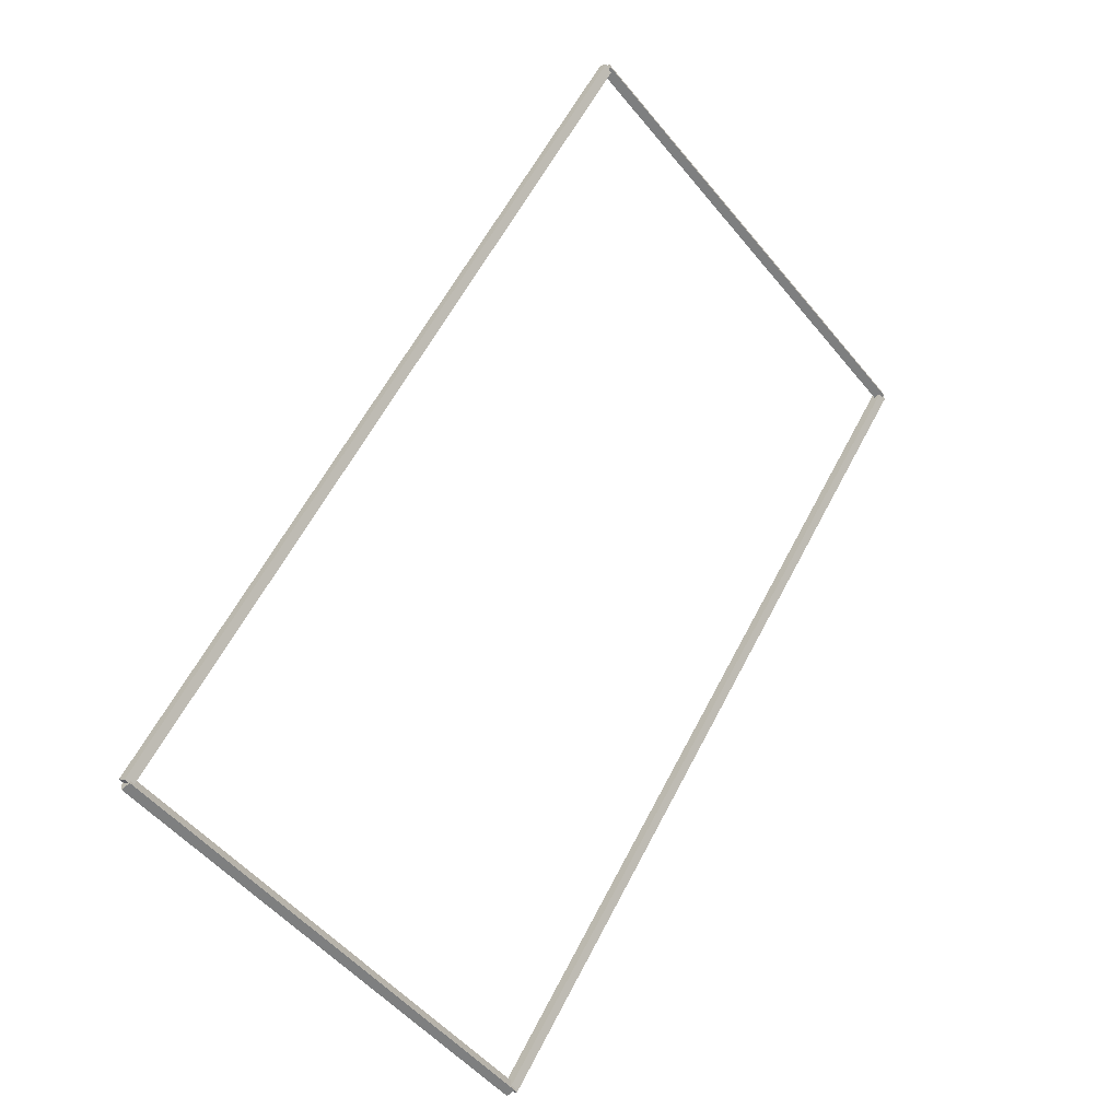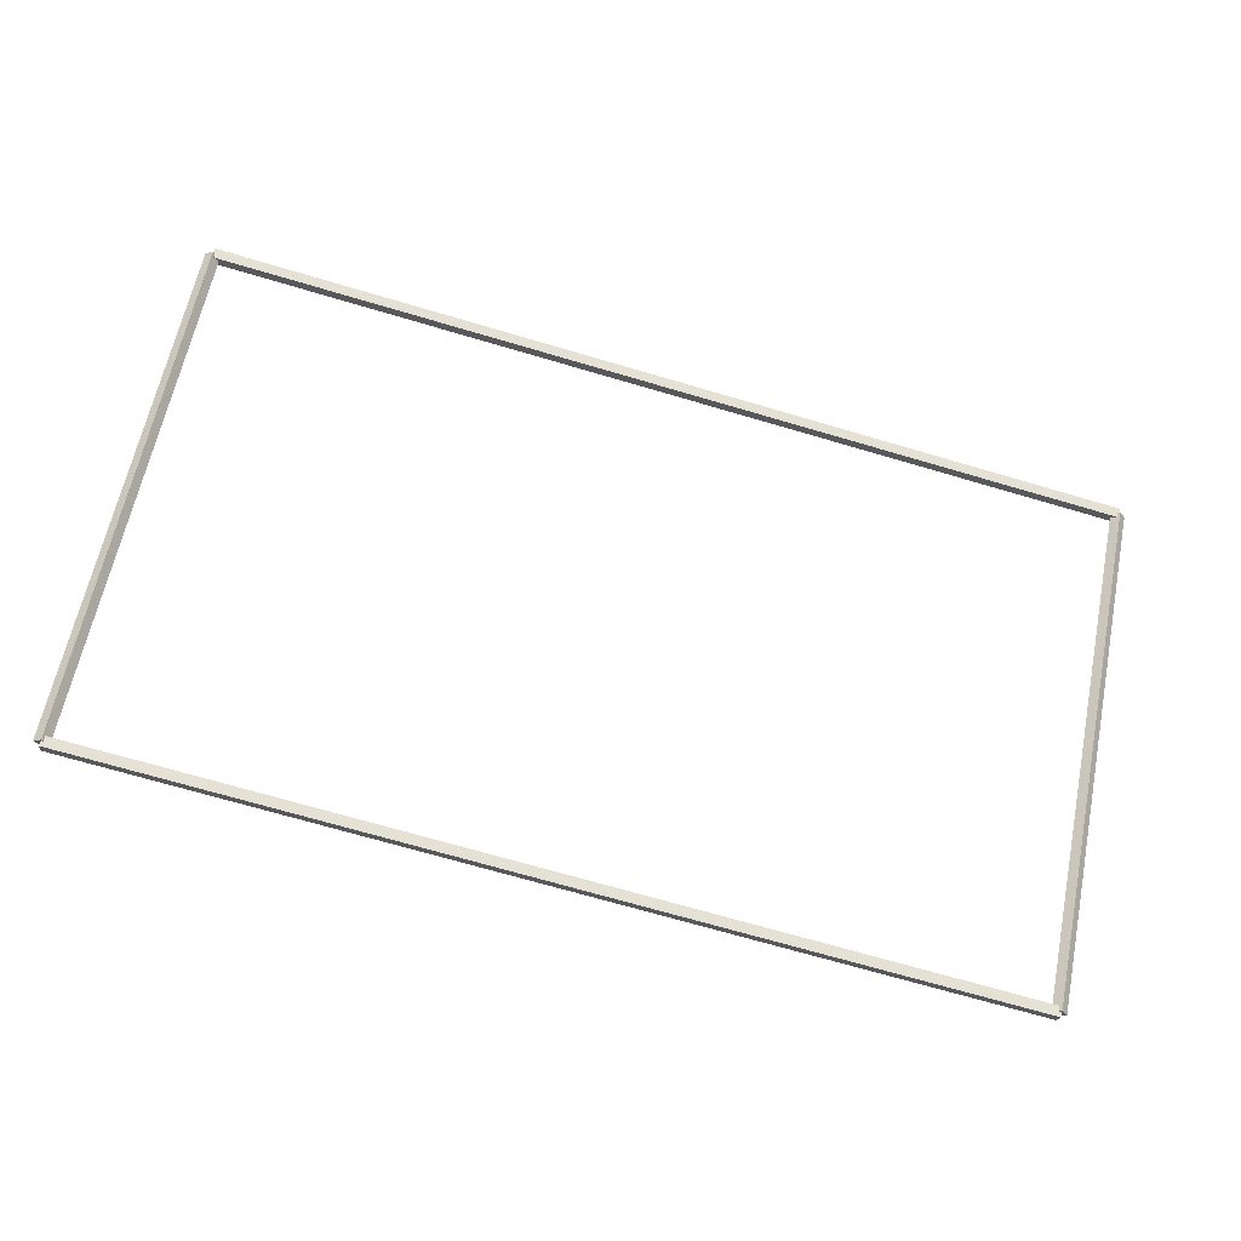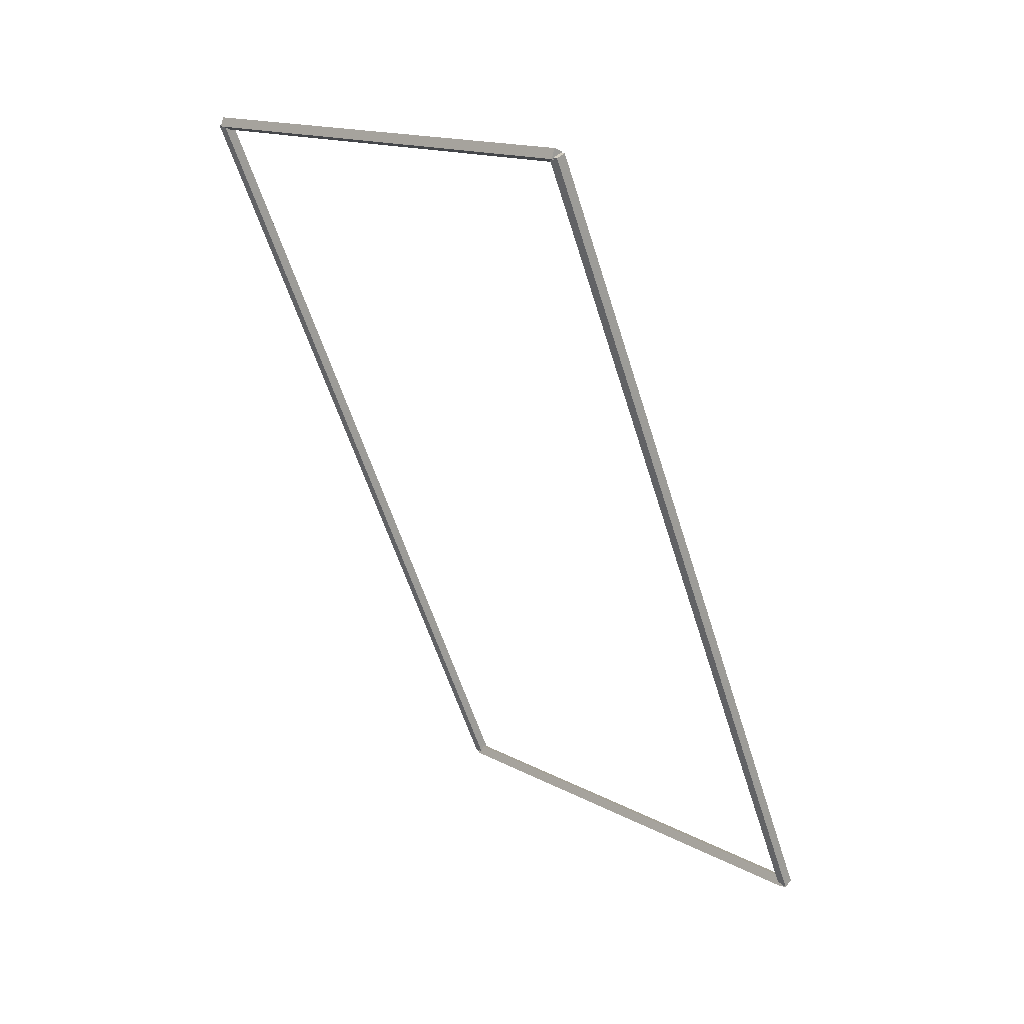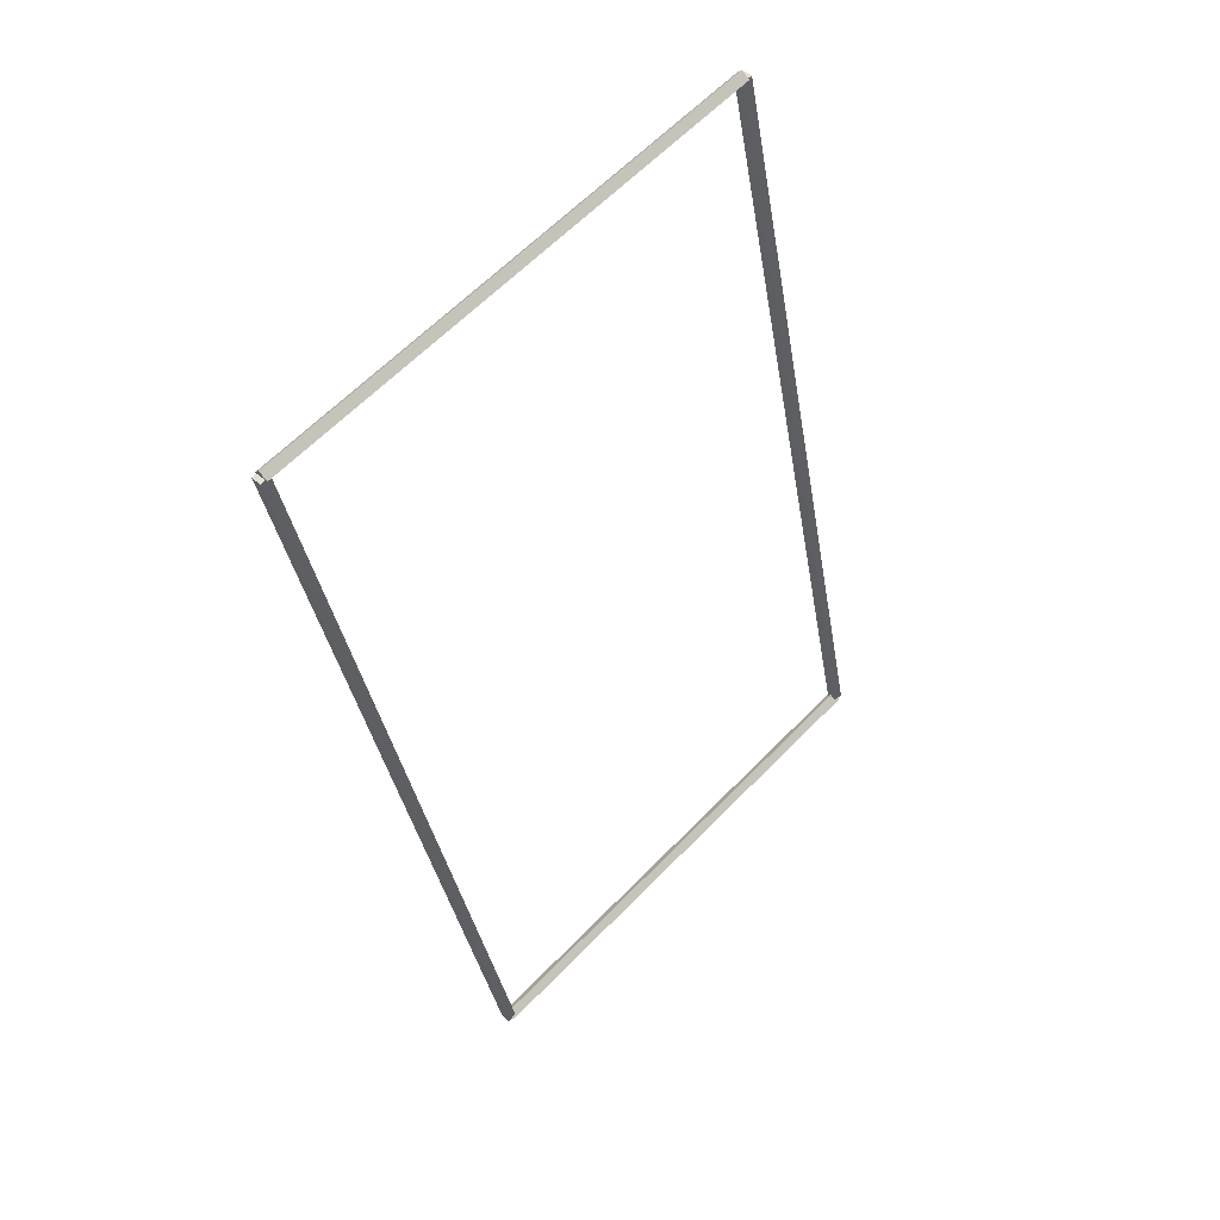
<metadata>
{"format":"obj","ext":"obj","renderer":"f3d","projection":"perspective","resolution":1024,"background":"white","views":[{"elev":61.0,"azim":117.5,"up":"+Y"},{"elev":-71.4,"azim":-16.3,"up":"+Y"},{"elev":-57.6,"azim":107.2,"up":"+Y"},{"elev":-35.7,"azim":-80.7,"up":"+Y"}]}
</metadata>
<code>
g boudary_original_12
v 12.8 50.8 5.091
v 12.7 50.87 5.02
v 12.6 50.8 5.091
v 12.7 50.73 5.162
v 12.8 45.71 9.537e-07
v 12.7 45.78 -0.07071
v 12.6 45.71 9.537e-07
v 12.7 45.64 0.07071
f 1 2 3 4
f 6 2 1 5
f 5 1 4 8
f 6 5 8 7
f 8 4 3 7
f 7 3 2 6
g boudary_original_12
v 0 50.9 5.091
v 0 50.8 4.991
v 0 50.7 5.091
v 0 50.8 5.191
v 12.7 50.9 5.091
v 12.7 50.8 4.991
v 12.7 50.7 5.091
v 12.7 50.8 5.191
f 9 10 11 12
f 14 10 9 13
f 13 9 12 16
f 14 13 16 15
f 16 12 11 15
f 15 11 10 14
g boudary_original_12
v 0.1 45.71 9.537e-07
v -1.021e-14 45.64 0.07071
v -0.1 45.71 9.537e-07
v 3.109e-14 45.78 -0.07071
v 0.1 50.8 5.091
v -1.021e-14 50.73 5.162
v -0.1 50.8 5.091
v 3.109e-14 50.87 5.02
f 17 18 19 20
f 22 18 17 21
f 21 17 20 24
f 22 21 24 23
f 24 20 19 23
f 23 19 18 22
g boudary_original_12
v 12.7 45.81 7.823e-07
v 12.7 45.71 0.1
v 12.7 45.61 7.823e-07
v 12.7 45.71 -0.1
v 0 45.81 7.823e-07
v 0 45.71 0.1
v 0 45.61 7.823e-07
v 0 45.71 -0.1
f 25 26 27 28
f 30 26 25 29
f 29 25 28 32
f 30 29 32 31
f 32 28 27 31
f 31 27 26 30

</code>
